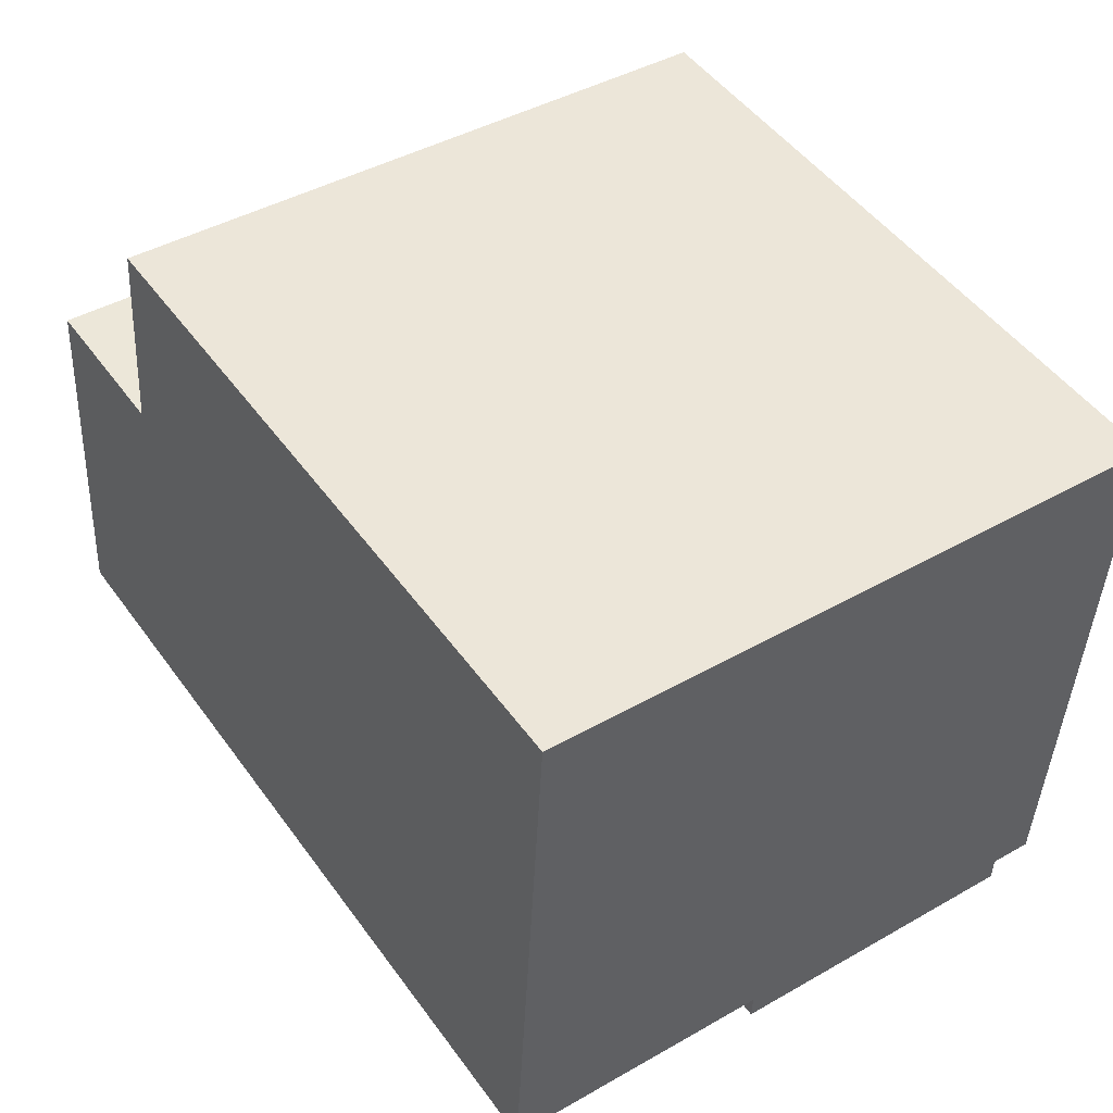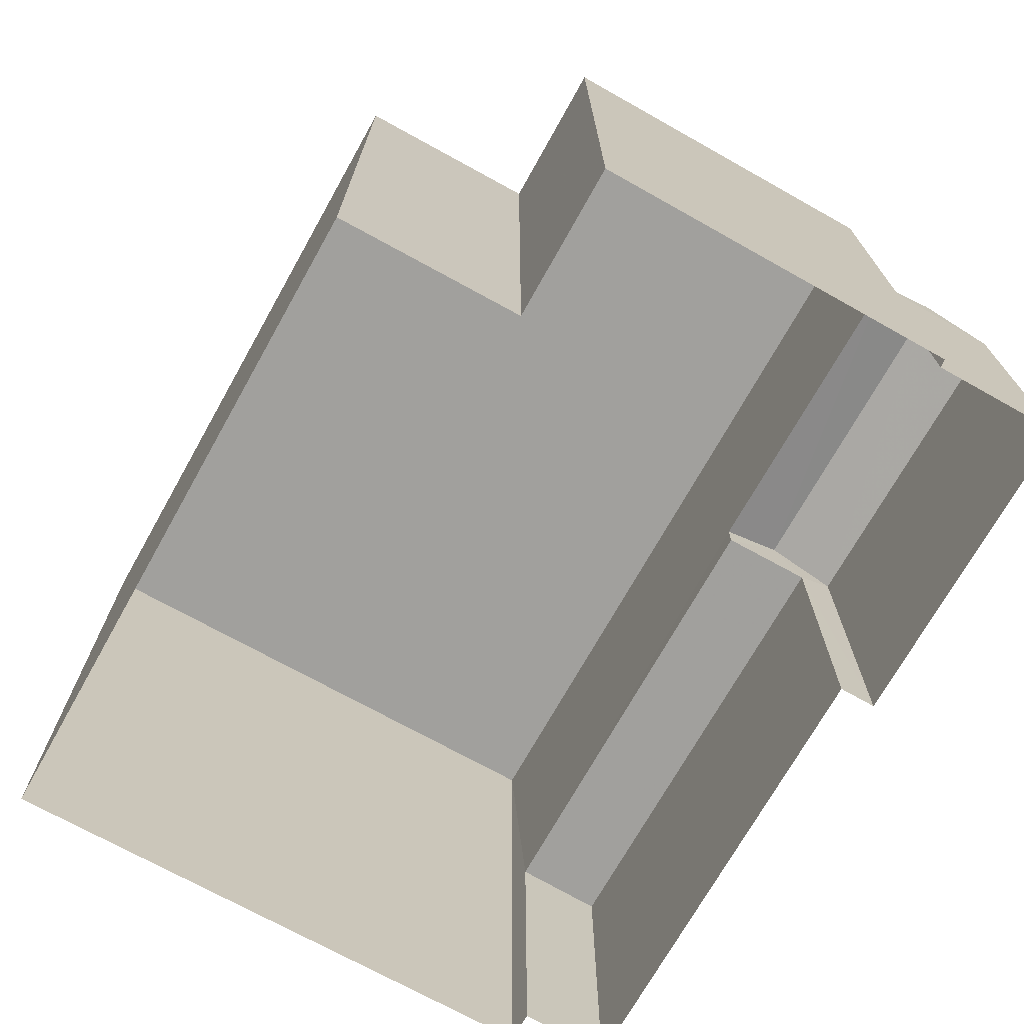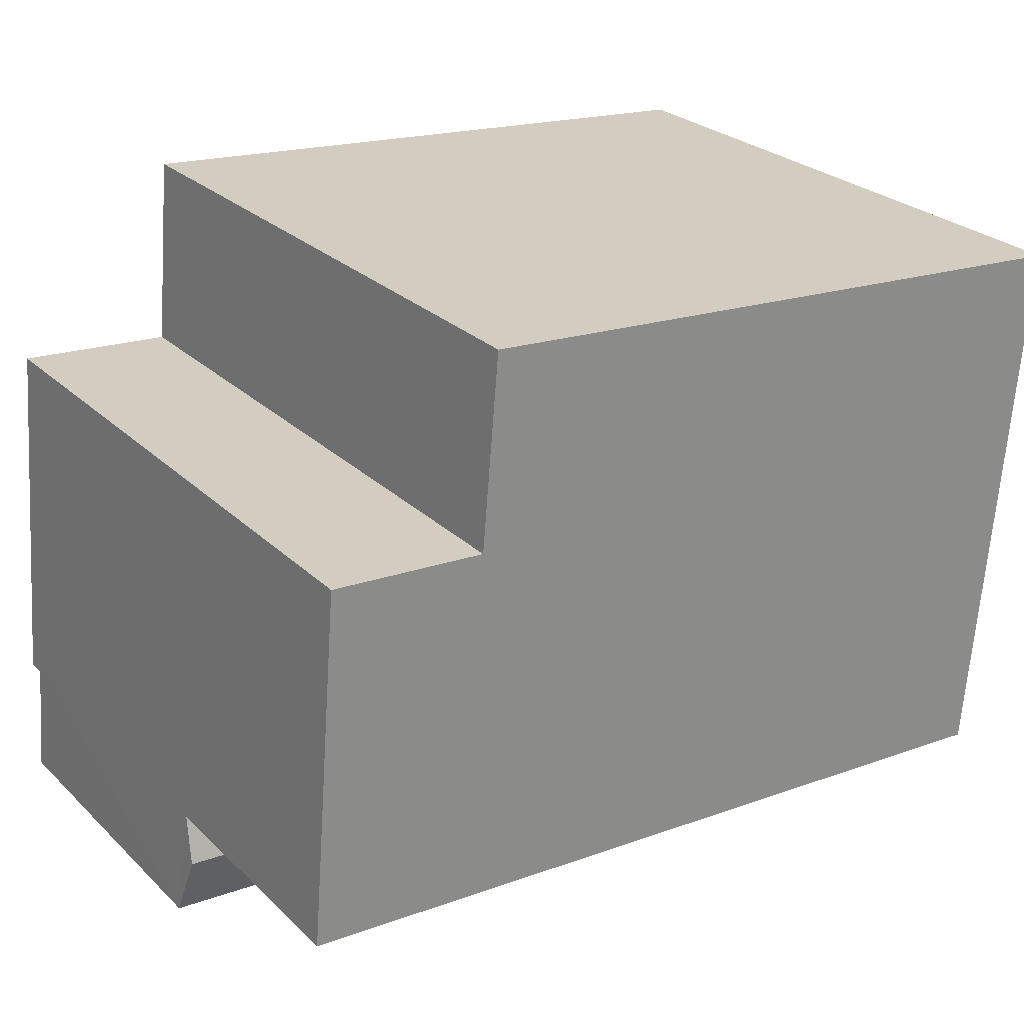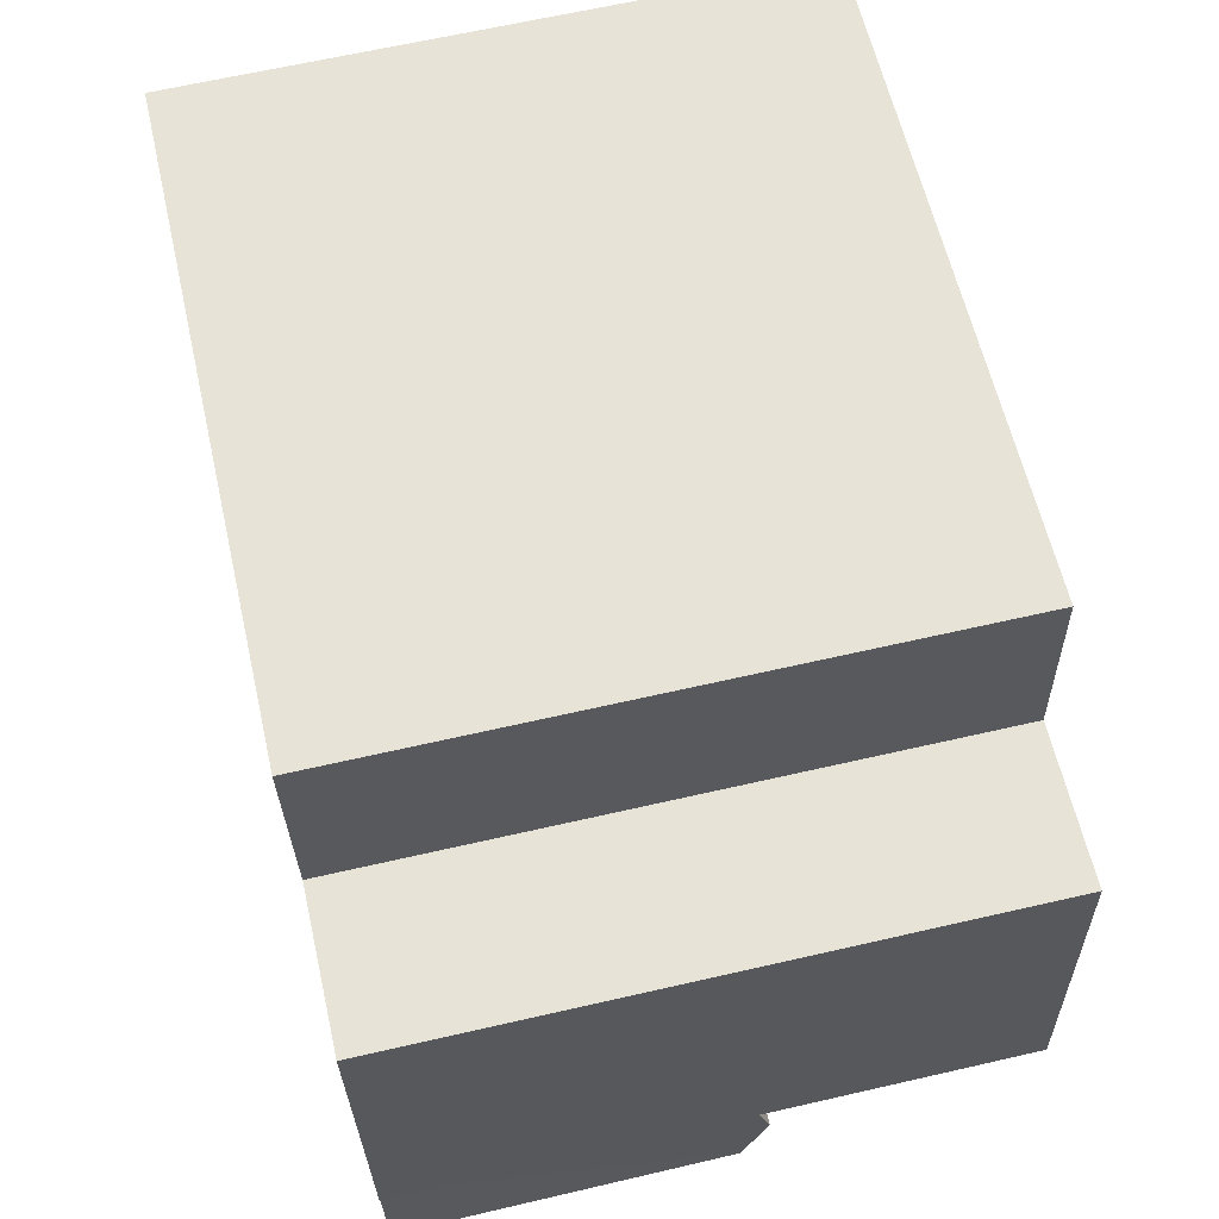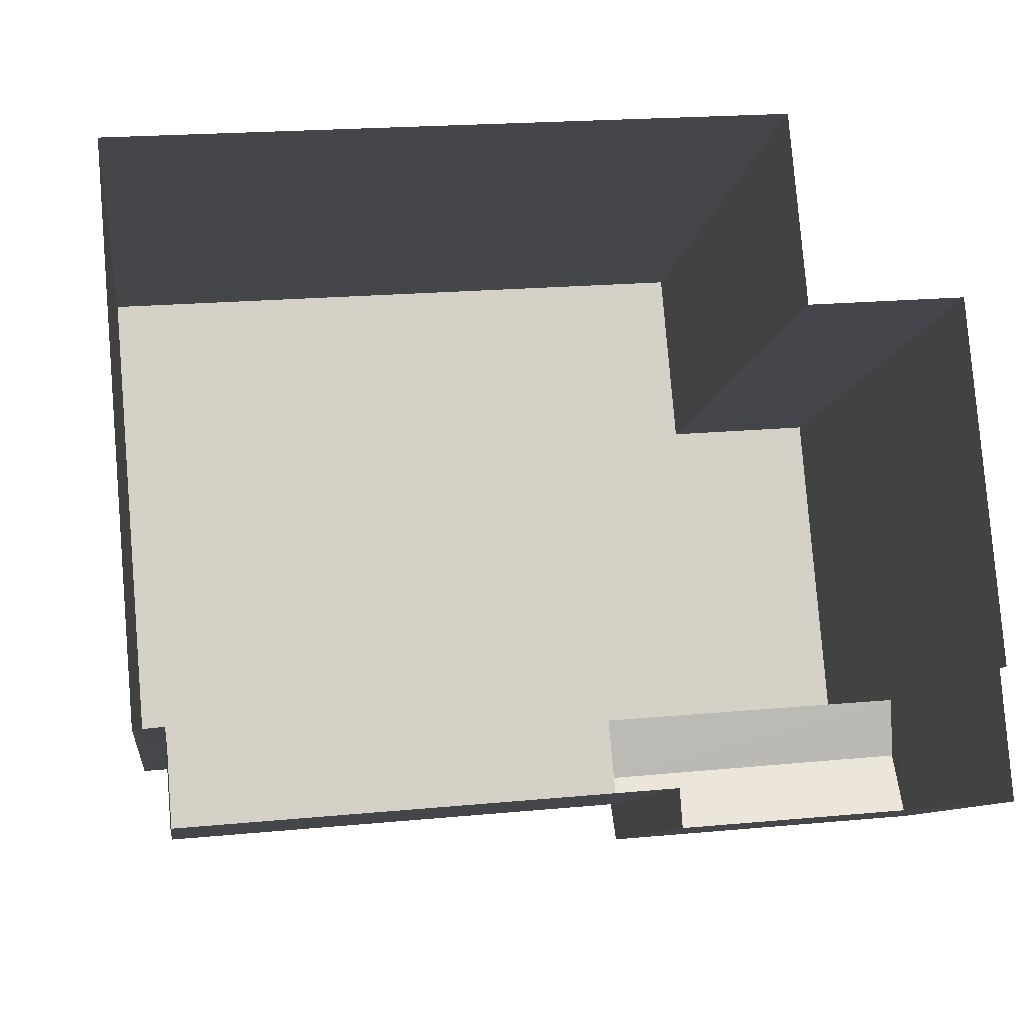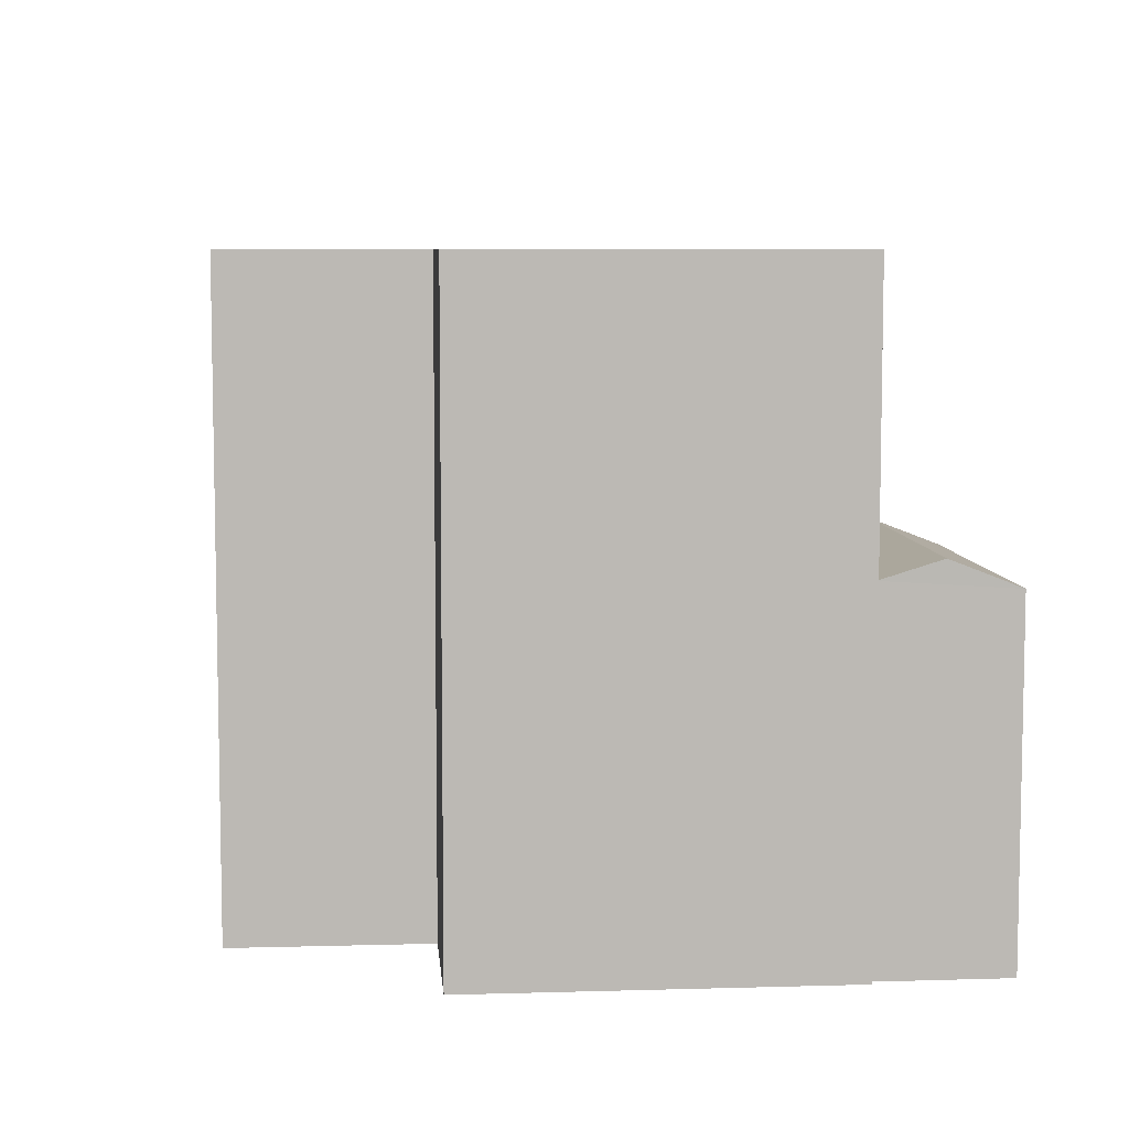
<metadata>
{"format":"obj","ext":"obj","renderer":"f3d","projection":"perspective","resolution":1024,"background":"white","views":[{"elev":42.7,"azim":55.7,"up":"+Y"},{"elev":-71.6,"azim":-124.0,"up":"+Z"},{"elev":26.7,"azim":-34.9,"up":"+Y"},{"elev":65.4,"azim":-102.9,"up":"+Y"},{"elev":-9.9,"azim":172.1,"up":"+Y"},{"elev":7.2,"azim":-99.5,"up":"+Z"}]}
</metadata>
<code>
v -2.231e+05 -1.271e+05 18.17
v -2.231e+05 -1.271e+05 18.17
v -2.231e+05 -1.271e+05 18.17
v -2.231e+05 -1.271e+05 18.17
v -2.231e+05 -1.271e+05 18.17
v -2.231e+05 -1.271e+05 18.17
v -2.231e+05 -1.271e+05 18.17
v -2.231e+05 -1.271e+05 18.17
v -2.231e+05 -1.271e+05 18.17
v -2.231e+05 -1.271e+05 18.17
v -2.231e+05 -1.271e+05 18.17
v -2.231e+05 -1.271e+05 18.17
v -2.231e+05 -1.271e+05 25.56
v -2.231e+05 -1.271e+05 25.56
v -2.231e+05 -1.271e+05 25.56
v -2.231e+05 -1.271e+05 25.56
v -2.231e+05 -1.271e+05 25.56
v -2.231e+05 -1.271e+05 25.56
v -2.231e+05 -1.271e+05 22.5
v -2.231e+05 -1.271e+05 22.18
v -2.231e+05 -1.271e+05 22.5
v -2.231e+05 -1.271e+05 22.18
v -2.231e+05 -1.271e+05 22.28
v -2.231e+05 -1.271e+05 22.28
v -2.231e+05 -1.271e+05 21.94
v -2.231e+05 -1.271e+05 21.94
v -2.231e+05 -1.271e+05 21.94
v -2.231e+05 -1.271e+05 21.94
f 1 2 3
f 4 1 5
f 6 7 3
f 8 9 5
f 10 11 12
f 7 12 3
f 8 12 11
f 3 8 1
f 8 5 1
f 3 12 8
f 13 14 15
f 14 16 15
f 15 17 18
f 15 16 17
f 19 20 21
f 19 22 20
f 23 19 21
f 24 23 21
f 25 26 27
f 25 28 26
f 13 8 11
f 13 15 8
f 28 2 26
f 28 3 2
f 6 3 28
f 6 28 20
f 20 28 21
f 28 25 21
f 25 24 21
f 17 4 5
f 17 16 4
f 20 7 6
f 20 22 7
f 17 5 9
f 18 17 9
f 18 9 8
f 15 18 8
f 13 11 10
f 14 13 10
f 23 12 22
f 23 22 19
f 12 7 22
f 1 4 27
f 4 16 27
f 12 23 10
f 24 16 14
f 25 27 24
f 10 23 14
f 23 24 14
f 27 16 24
f 27 26 2
f 1 27 2

</code>
